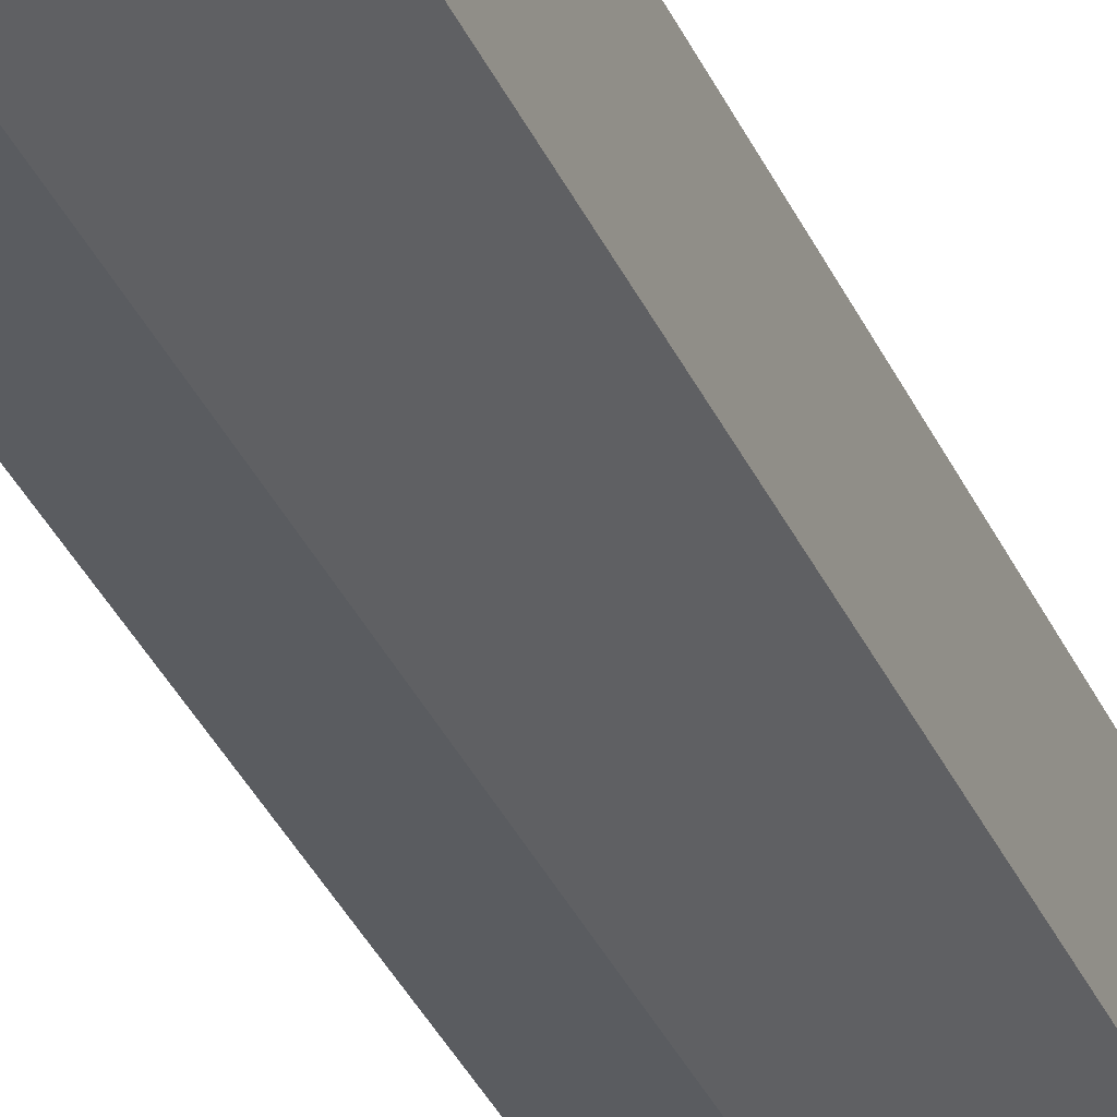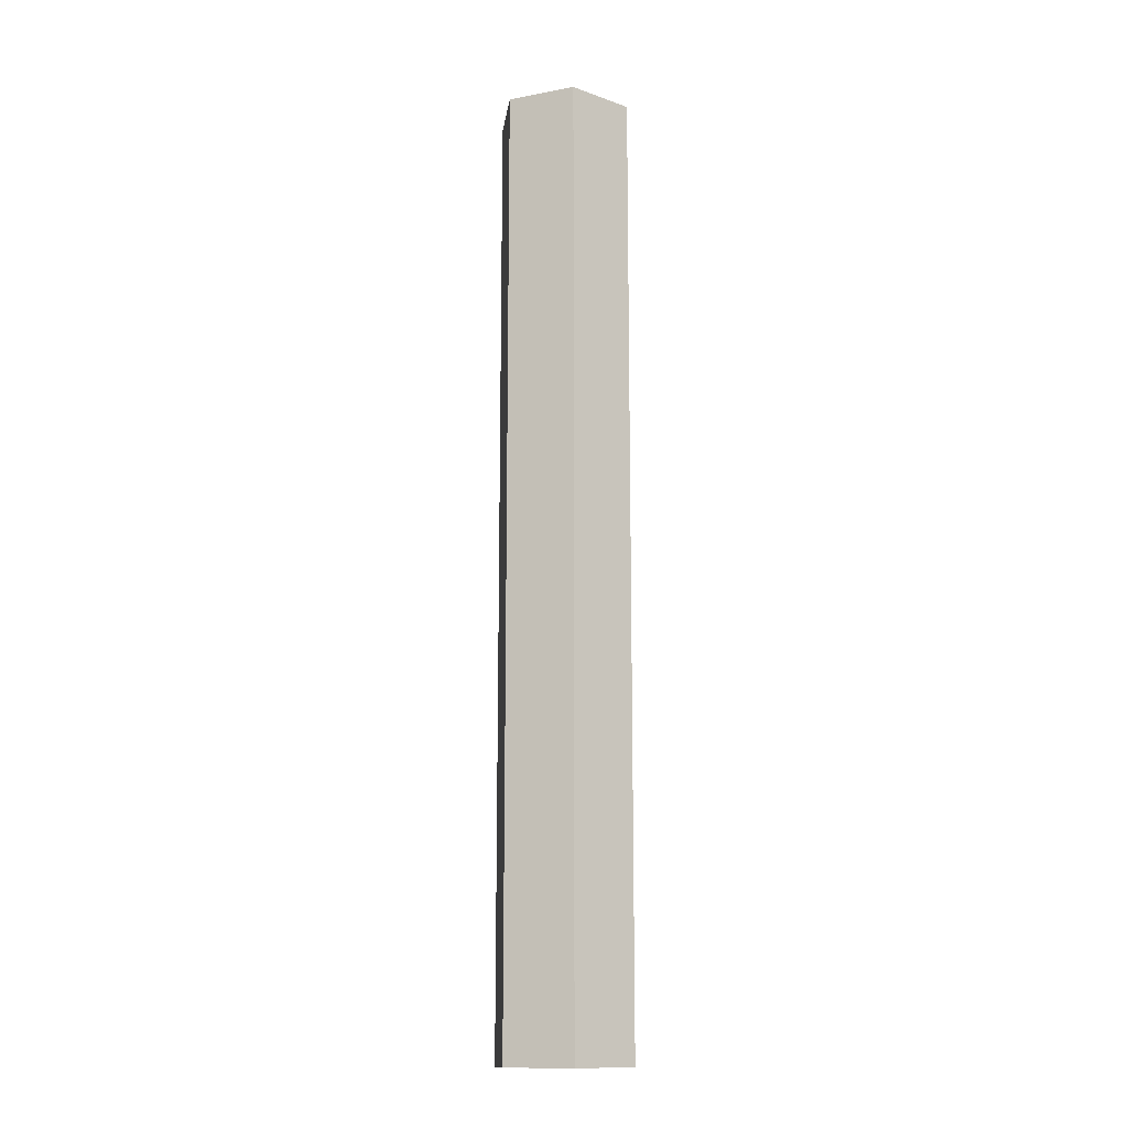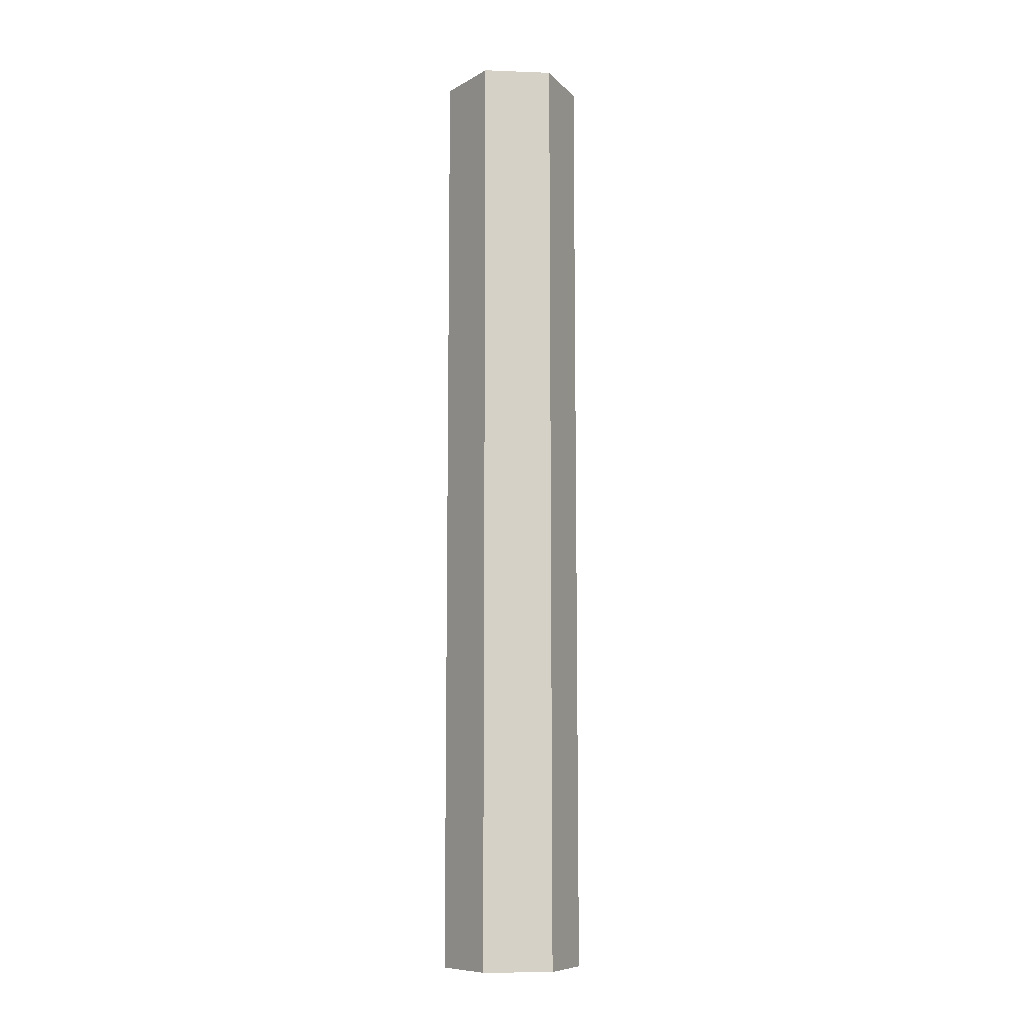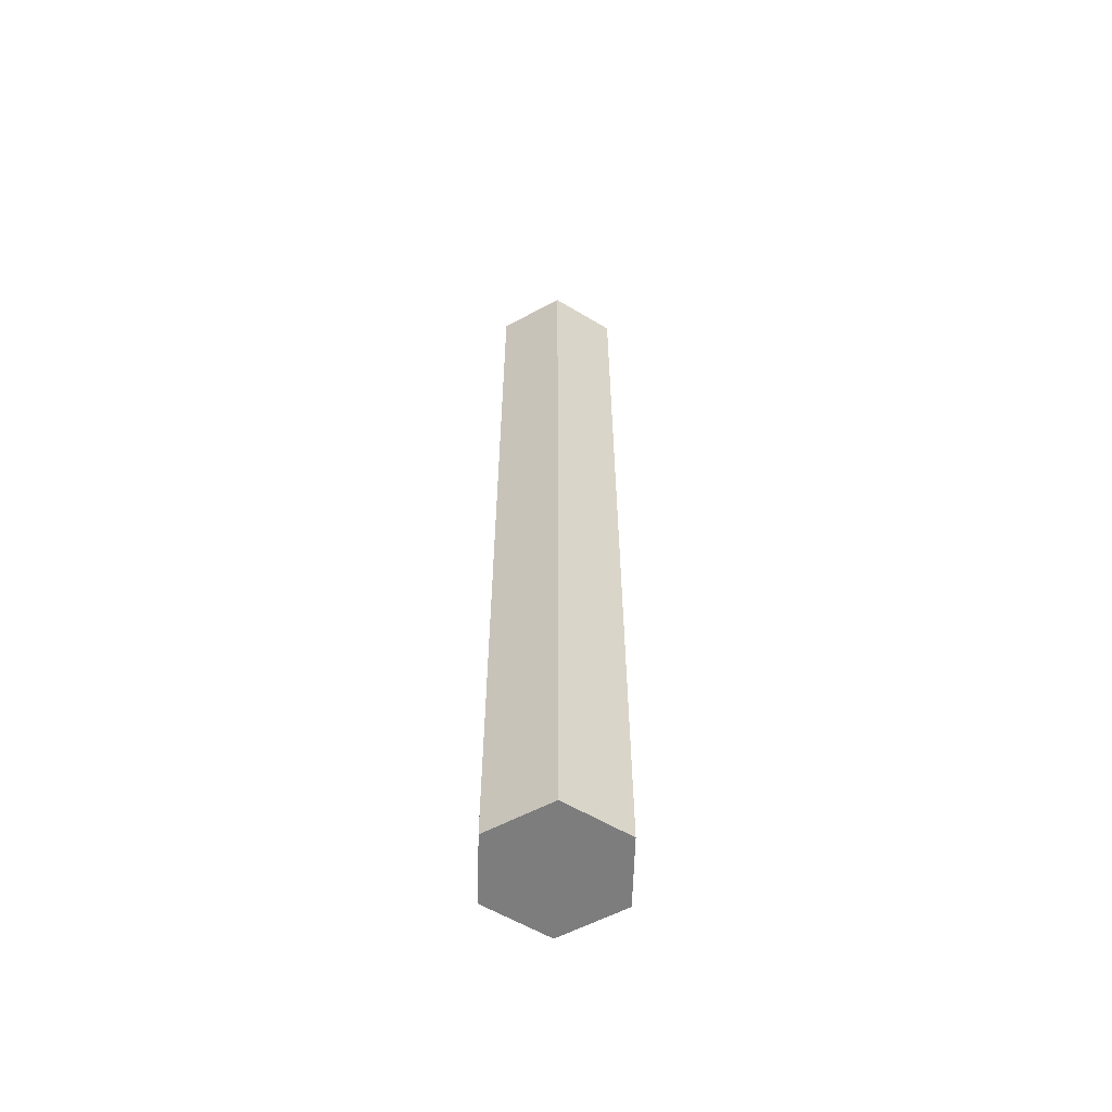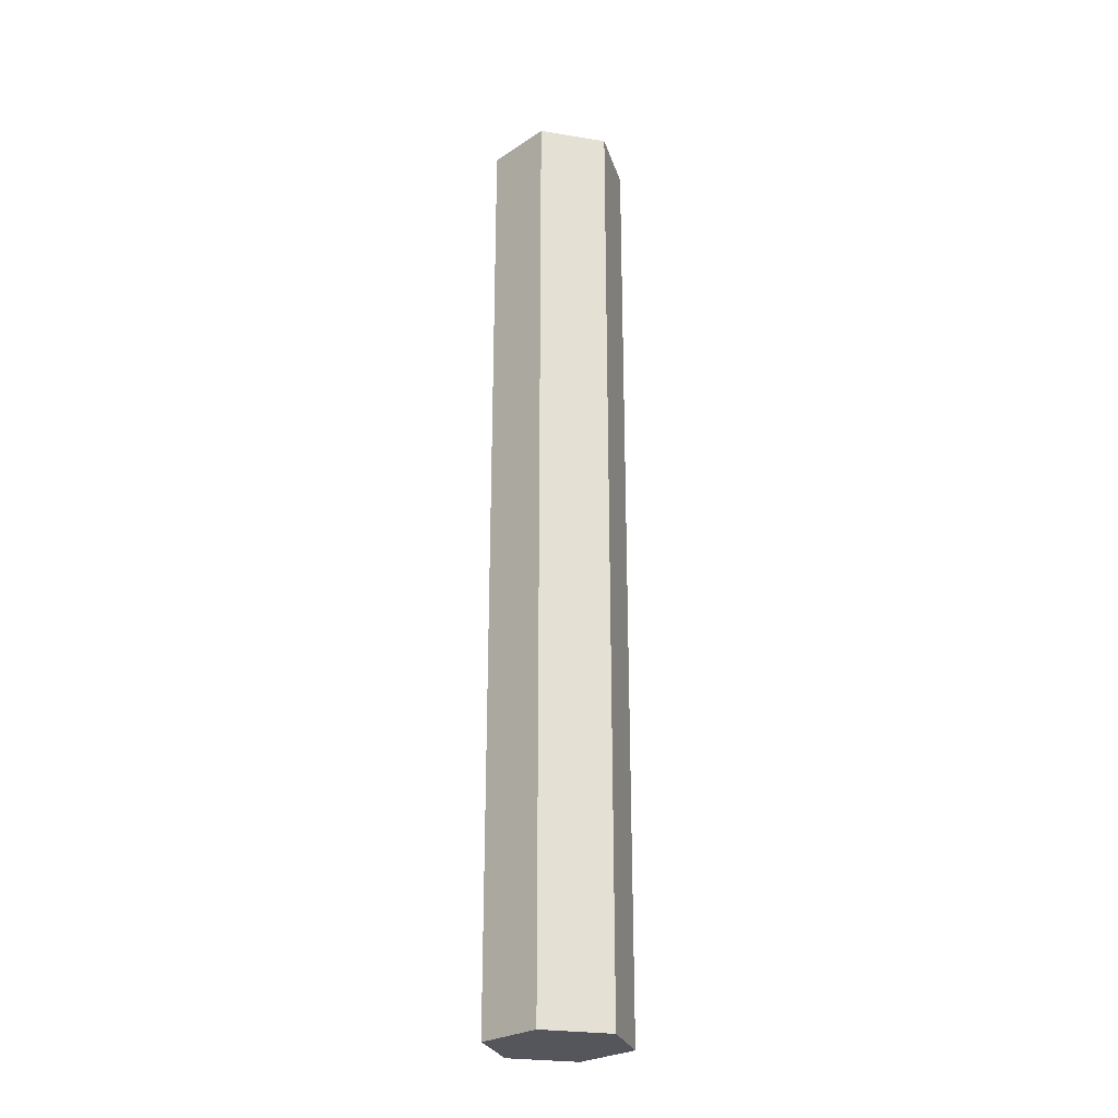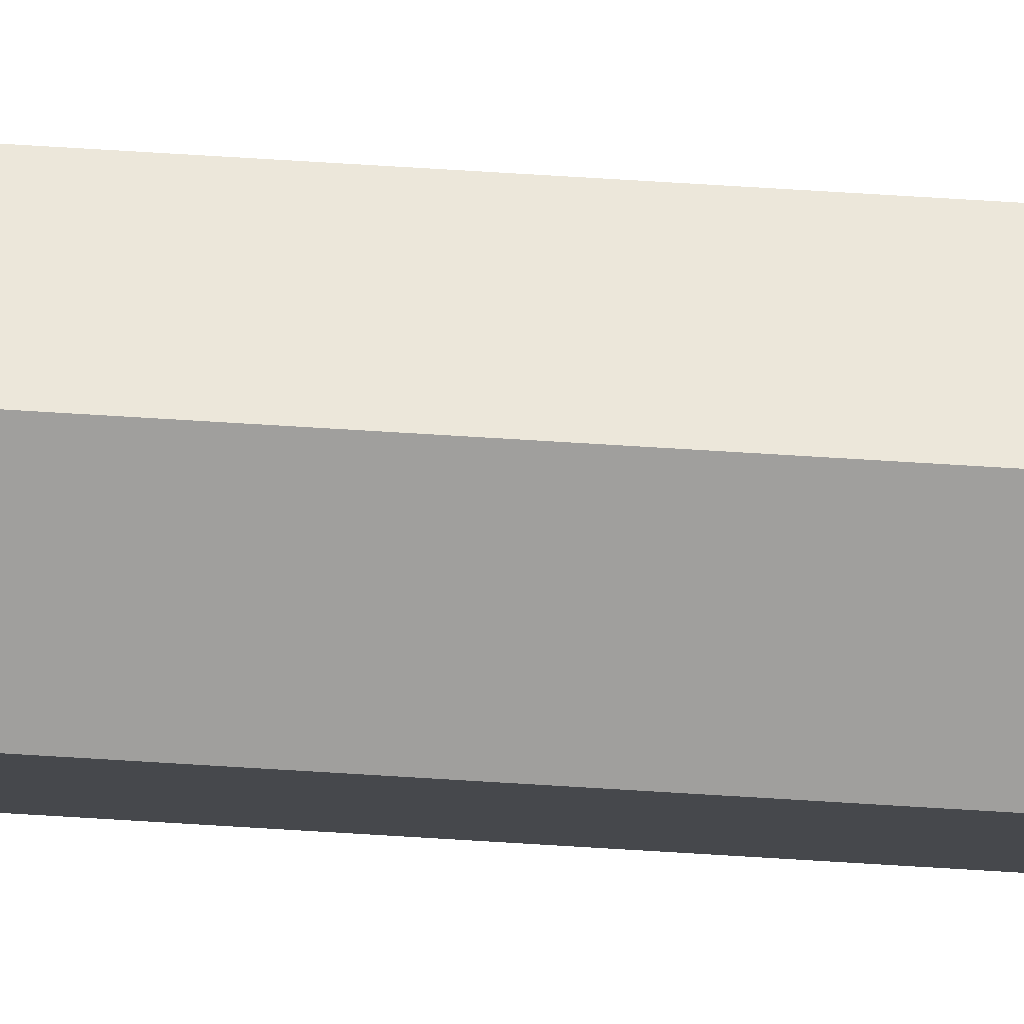
<metadata>
{"format":"obj","ext":"obj","renderer":"f3d","projection":"perspective","resolution":1024,"background":"white","views":[{"elev":-32.3,"azim":20.3,"up":"+Z"},{"elev":-14.0,"azim":172.3,"up":"+Y"},{"elev":-9.5,"azim":-35.6,"up":"+Y"},{"elev":-59.1,"azim":178.5,"up":"+Y"},{"elev":-26.3,"azim":75.8,"up":"+Y"},{"elev":78.5,"azim":-86.6,"up":"+Z"}]}
</metadata>
<code>
o TorchHandle_Cylinder.035
v -1.175 -0.4715 70.5
v -1.175 -0.3202 70.5
v -1.166 -0.4715 70.51
v -1.166 -0.3202 70.51
v -1.166 -0.4715 70.52
v -1.166 -0.3202 70.52
v -1.175 -0.4715 70.53
v -1.175 -0.3202 70.53
v -1.185 -0.4715 70.52
v -1.185 -0.3202 70.52
v -1.185 -0.4715 70.51
v -1.185 -0.3202 70.51
f 1 2 4 3
f 3 4 6 5
f 5 6 8 7
f 7 8 10 9
f 9 10 12 11
f 11 12 2 1
f 1 3 5 7 9 11

</code>
